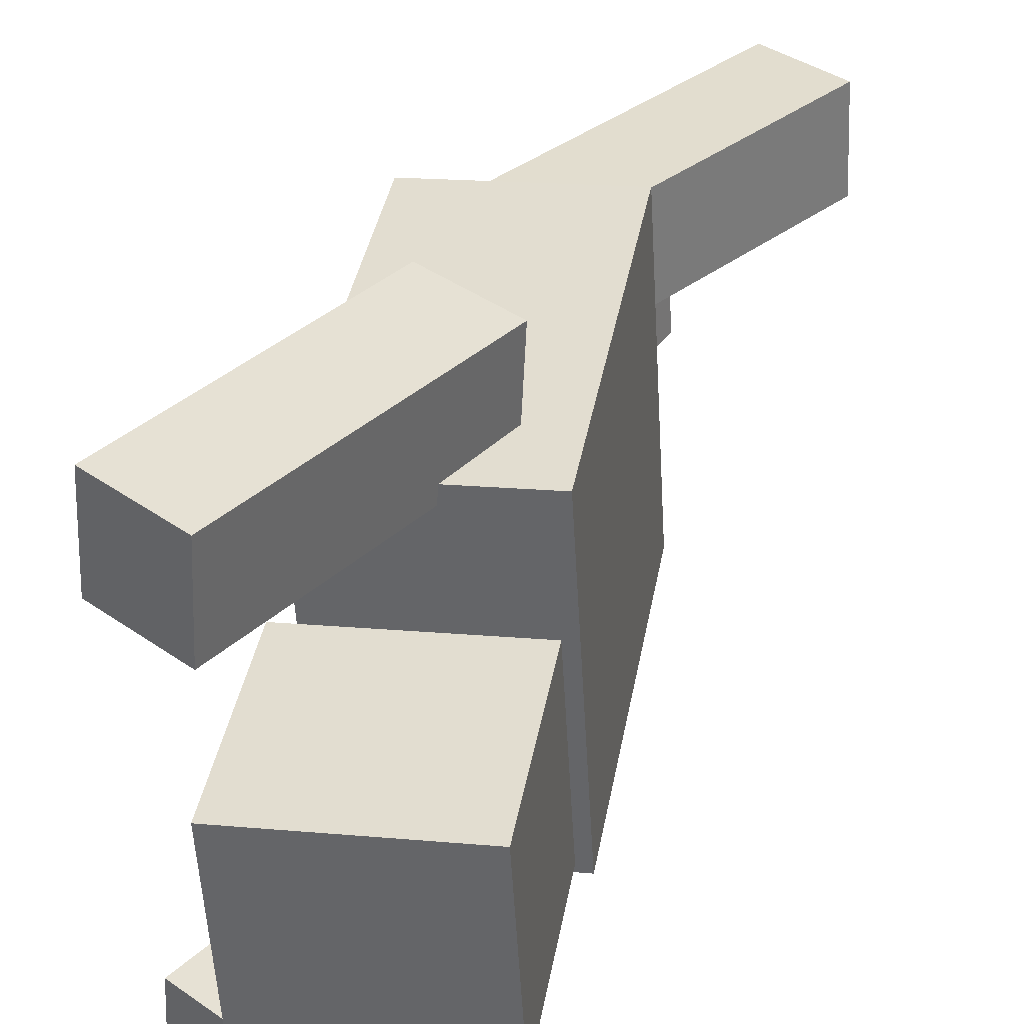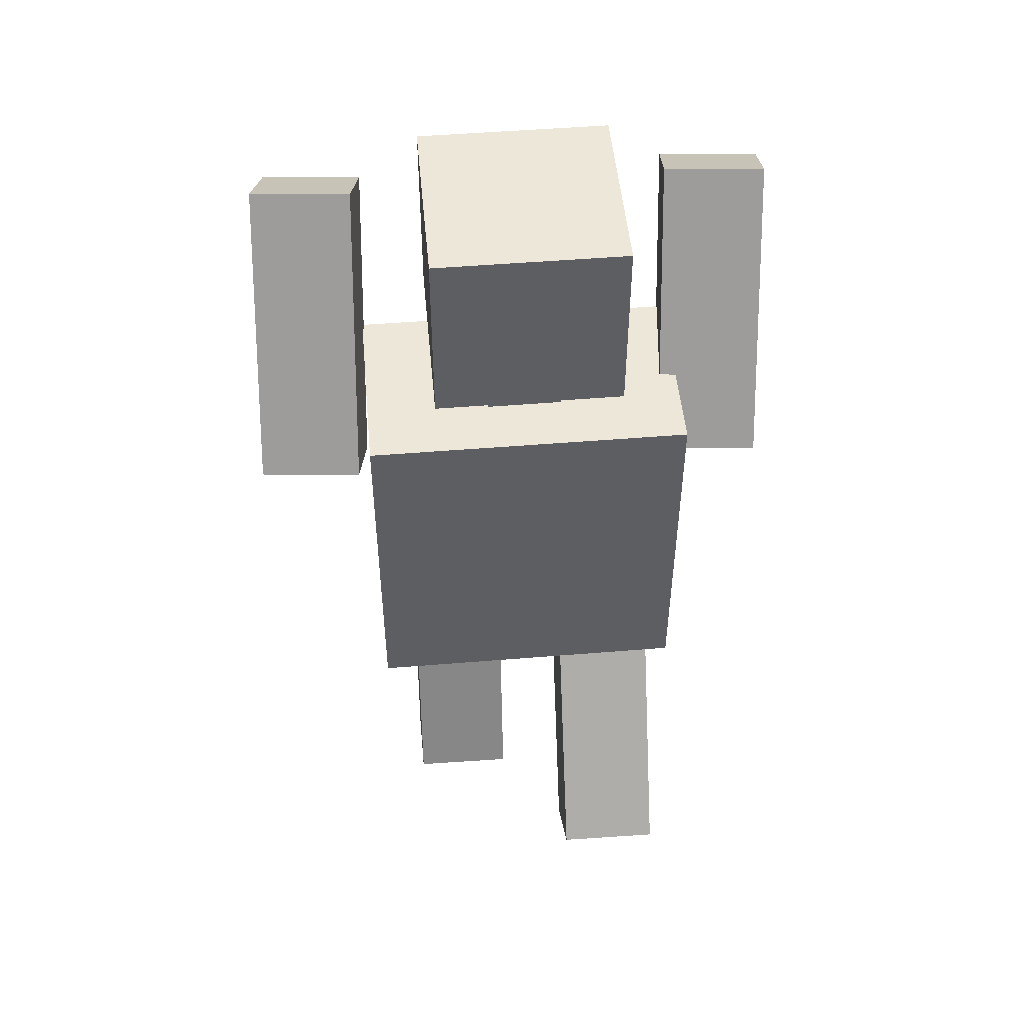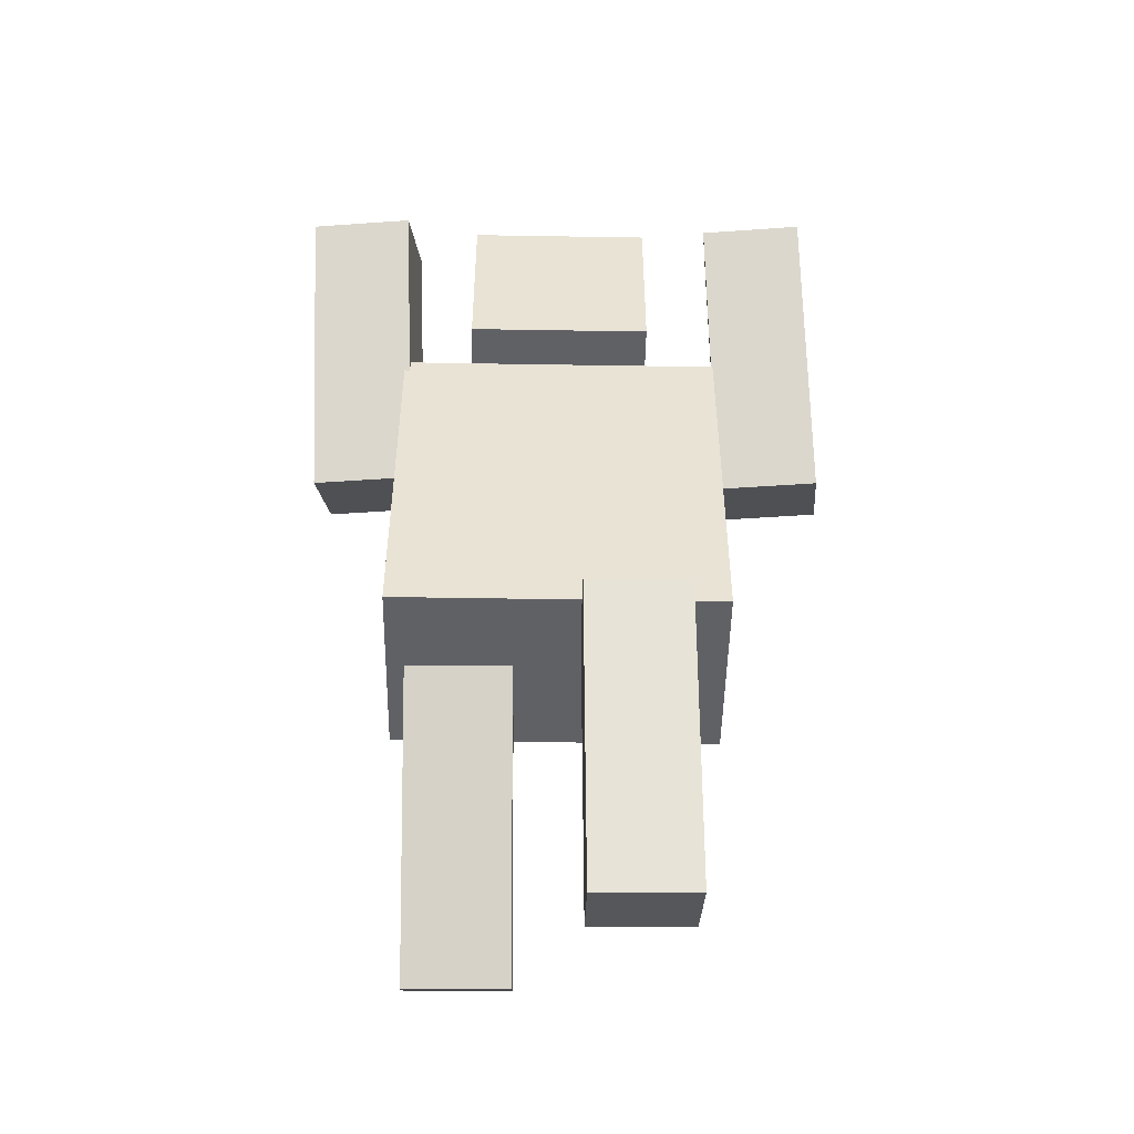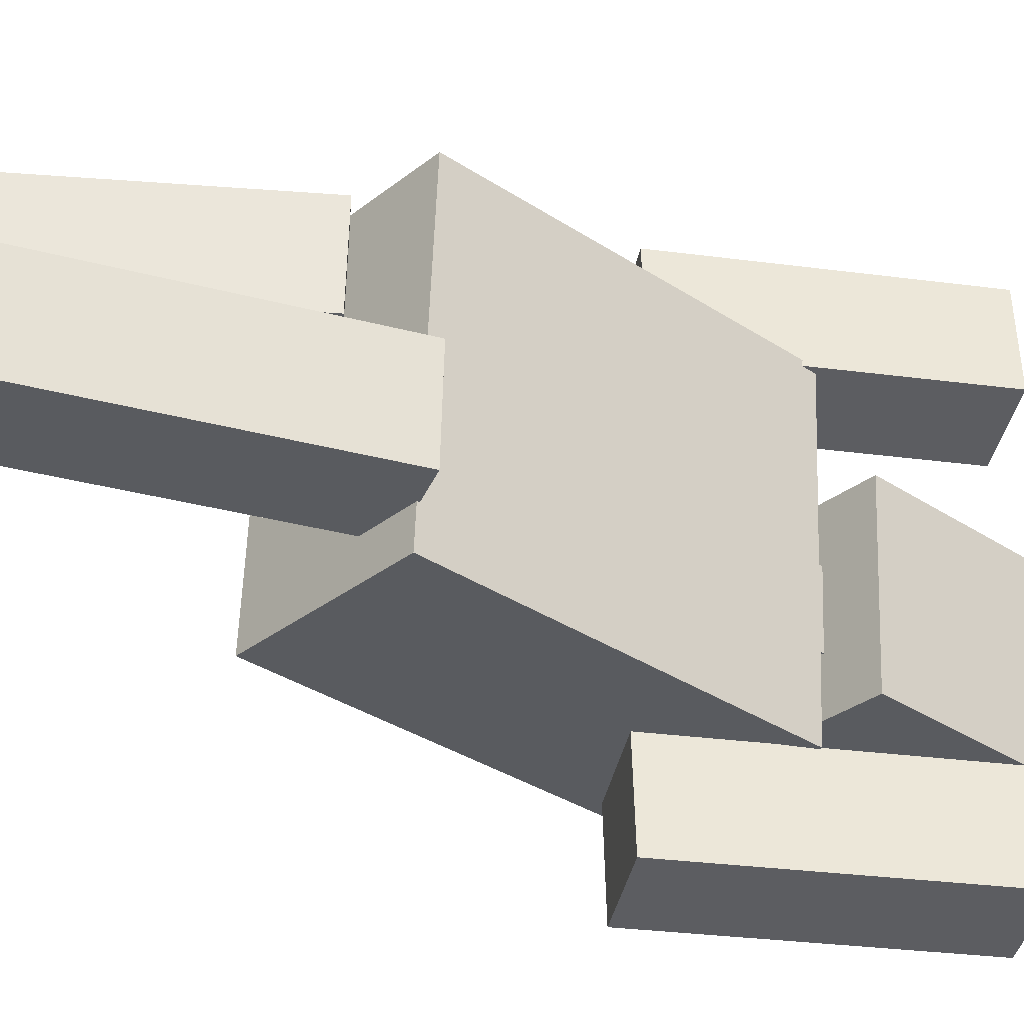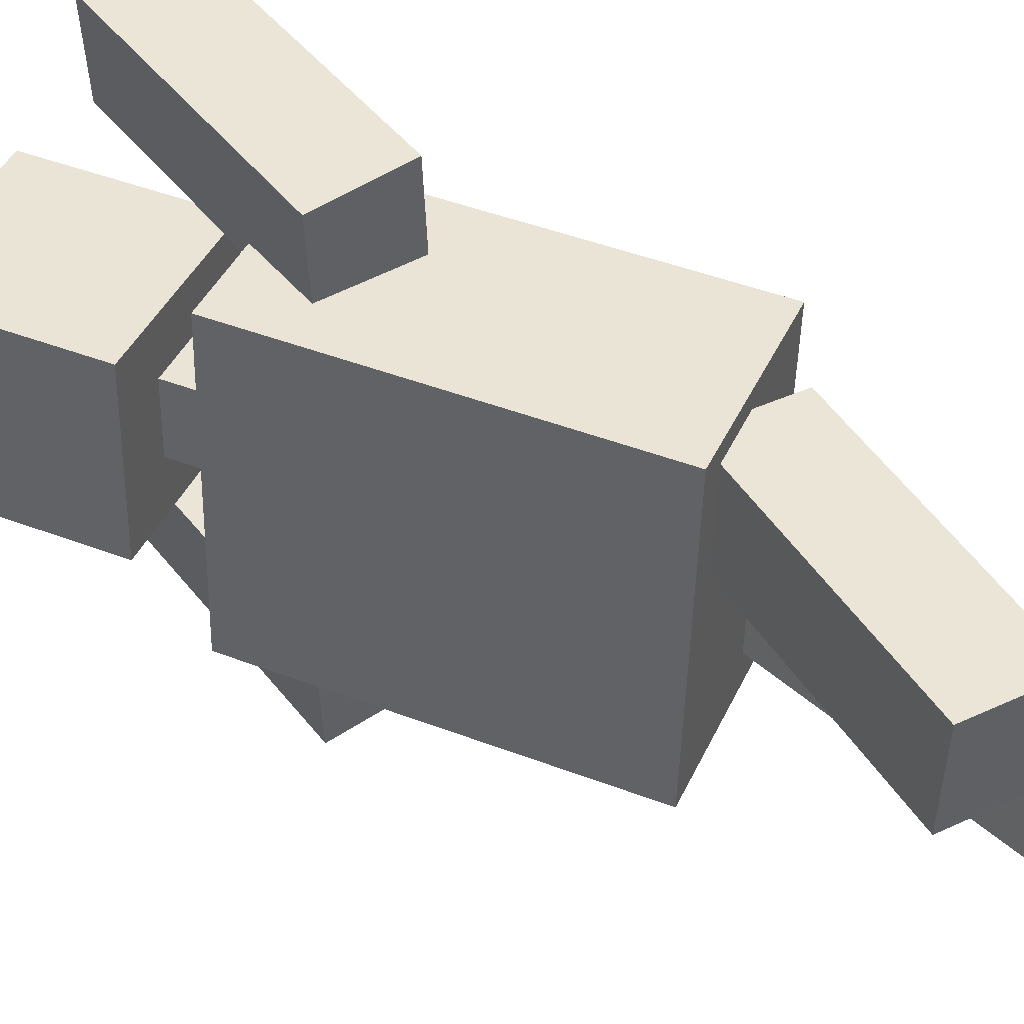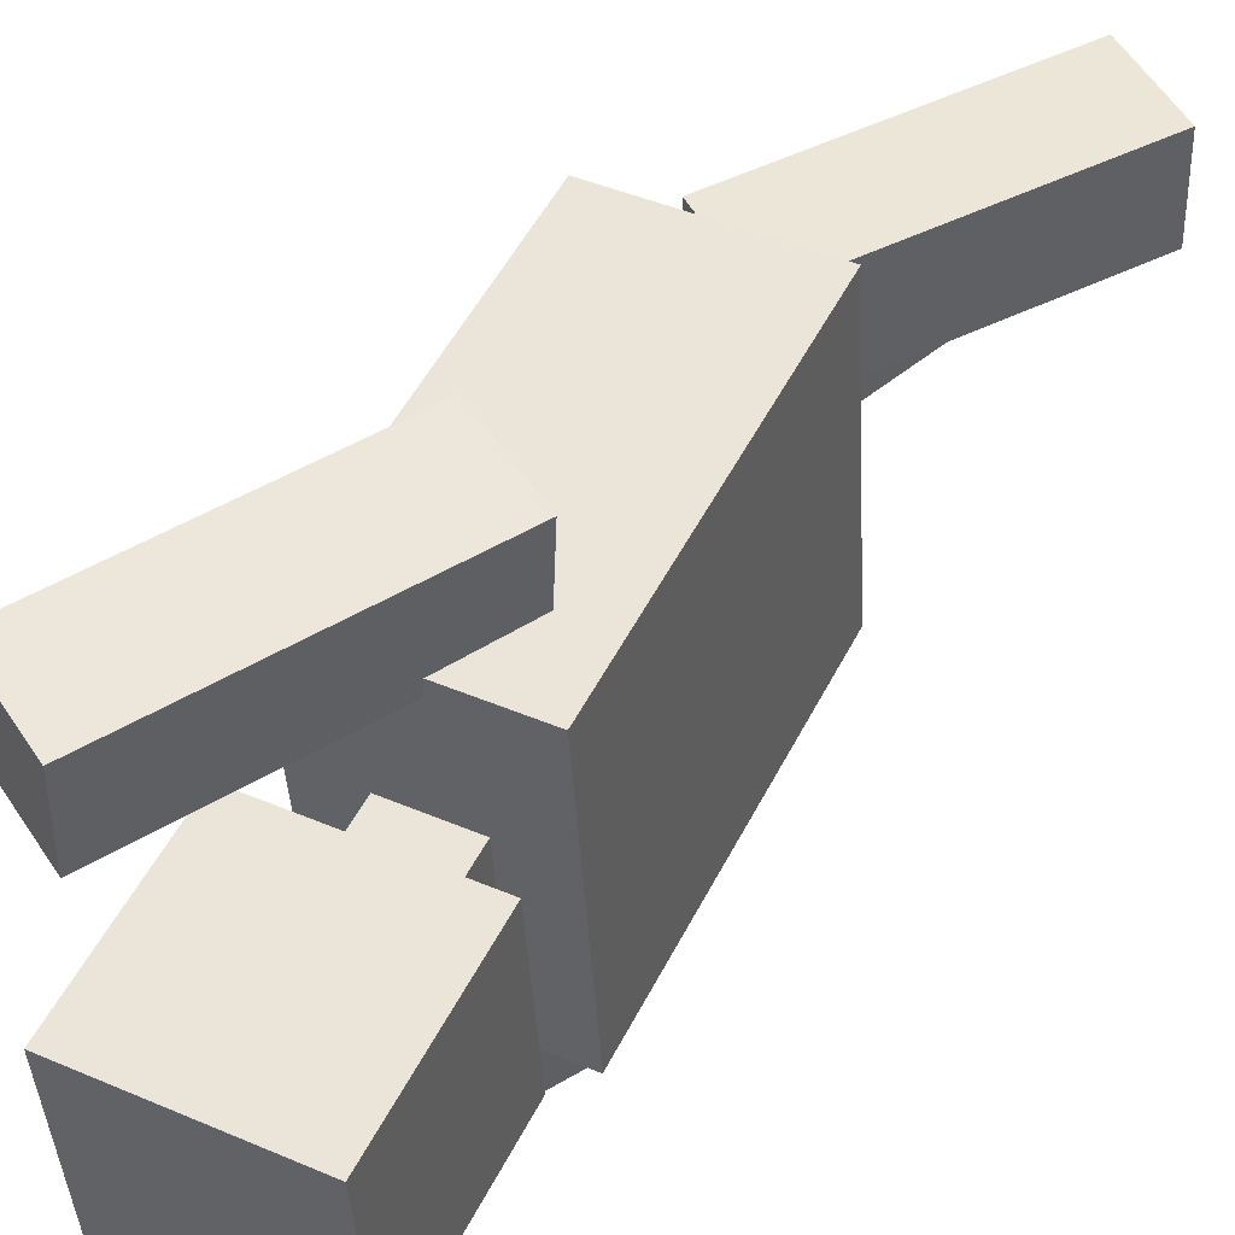
<metadata>
{"format":"obj","ext":"obj","renderer":"f3d","projection":"perspective","resolution":1024,"background":"white","views":[{"elev":37.0,"azim":-170.3,"up":"+Z"},{"elev":50.2,"azim":-91.8,"up":"+Y"},{"elev":-49.1,"azim":92.3,"up":"+Y"},{"elev":-34.7,"azim":48.8,"up":"+Z"},{"elev":45.9,"azim":-66.4,"up":"+Z"},{"elev":51.5,"azim":-153.6,"up":"+Z"}]}
</metadata>
<code>
o 立方体
v 0.7221 6.559 -1.053
v 0.7221 8.559 -1.053
v 0.839 6.559 0.9437
v 0.839 8.559 0.9437
v -1.274 6.559 -0.936
v -1.274 8.559 -0.936
v -1.158 6.559 1.061
v -1.158 8.559 1.061
f 2 3 1
f 4 7 3
f 8 5 7
f 6 1 5
f 7 1 3
f 4 6 8
f 2 4 3
f 4 8 7
f 8 6 5
f 6 2 1
f 7 5 1
f 4 2 6
o 立方体.001
v 0.1556 5.842 -0.4208
v 0.1556 6.652 -0.4208
v 0.2026 5.842 0.3819
v 0.2026 6.652 0.3819
v -0.6381 5.842 -0.3743
v -0.6381 6.652 -0.3743
v -0.5911 5.842 0.4284
v -0.5911 6.652 0.4284
f 10 11 9
f 12 15 11
f 16 13 15
f 14 9 13
f 15 9 11
f 12 14 16
f 10 12 11
f 12 16 15
f 16 14 13
f 14 10 9
f 15 13 9
f 12 10 14
o 立方体.002
v 0.6799 1.938 -1.774
v 0.6799 5.886 -1.774
v 0.8812 1.938 1.665
v 0.8812 5.886 1.665
v -1.317 1.938 -1.657
v -1.317 5.886 -1.657
v -1.115 1.938 1.782
v -1.115 5.886 1.782
f 18 19 17
f 20 23 19
f 24 21 23
f 22 17 21
f 23 17 19
f 20 22 24
f 18 20 19
f 20 24 23
f 24 22 21
f 22 18 17
f 23 21 17
f 20 18 22
o 立方体.004
v 0.9042 7.87 2.651
v 0.9554 7.855 1.578
v -0.6909 5.163 2.615
v -0.6396 5.147 1.541
v 1.777 7.355 2.701
v 1.829 7.34 1.627
v 0.1823 4.648 2.664
v 0.2336 4.632 1.59
f 26 27 25
f 28 31 27
f 32 29 31
f 30 25 29
f 31 25 27
f 28 30 32
f 26 28 27
f 28 32 31
f 32 30 29
f 30 26 25
f 31 29 25
f 28 26 30
o 立方体.005
v -0.02722 -1.129 -0.2922
v -0.08384 -1.114 -1.365
v 1.166 1.783 -0.3145
v 1.109 1.798 -1.388
v -0.9649 -0.7449 -0.2373
v -1.022 -0.7299 -1.31
v 0.2281 2.168 -0.2596
v 0.1715 2.183 -1.333
f 34 35 33
f 36 39 35
f 40 37 39
f 38 33 37
f 39 33 35
f 36 38 40
f 34 36 35
f 36 40 39
f 40 38 37
f 38 34 33
f 39 37 33
f 36 34 38
o 立方体.006_立方体.007
v -1.649 -0.8868 1.558
v -1.702 -0.874 0.485
v 0.2337 1.635 1.495
v 0.1806 1.648 0.4218
v -2.461 -0.2795 1.606
v -2.514 -0.2668 0.5324
v -0.5782 2.242 1.543
v -0.6313 2.255 0.4692
f 42 43 41
f 44 47 43
f 48 45 47
f 46 41 45
f 47 41 43
f 44 46 48
f 42 44 43
f 44 48 47
f 48 46 45
f 46 42 41
f 47 45 41
f 44 42 46
o 立方体.003_立方体.008
v 0.6406 7.87 -1.788
v 0.6919 7.855 -2.861
v -0.9544 5.163 -1.825
v -0.9032 5.147 -2.898
v 1.514 7.355 -1.739
v 1.565 7.34 -2.812
v -0.08126 4.648 -1.776
v -0.02999 4.632 -2.849
f 50 51 49
f 52 55 51
f 56 53 55
f 54 49 53
f 55 49 51
f 52 54 56
f 50 52 51
f 52 56 55
f 56 54 53
f 54 50 49
f 55 53 49
f 52 50 54

</code>
